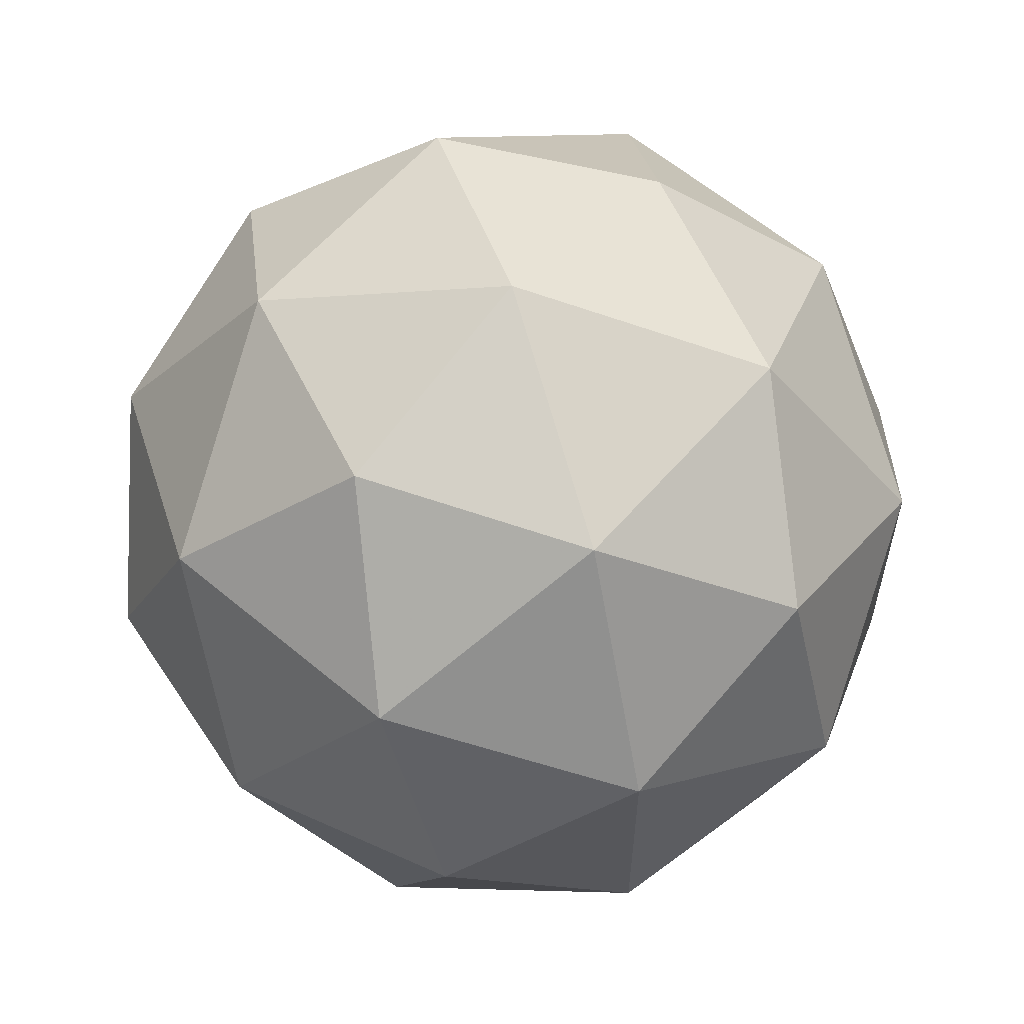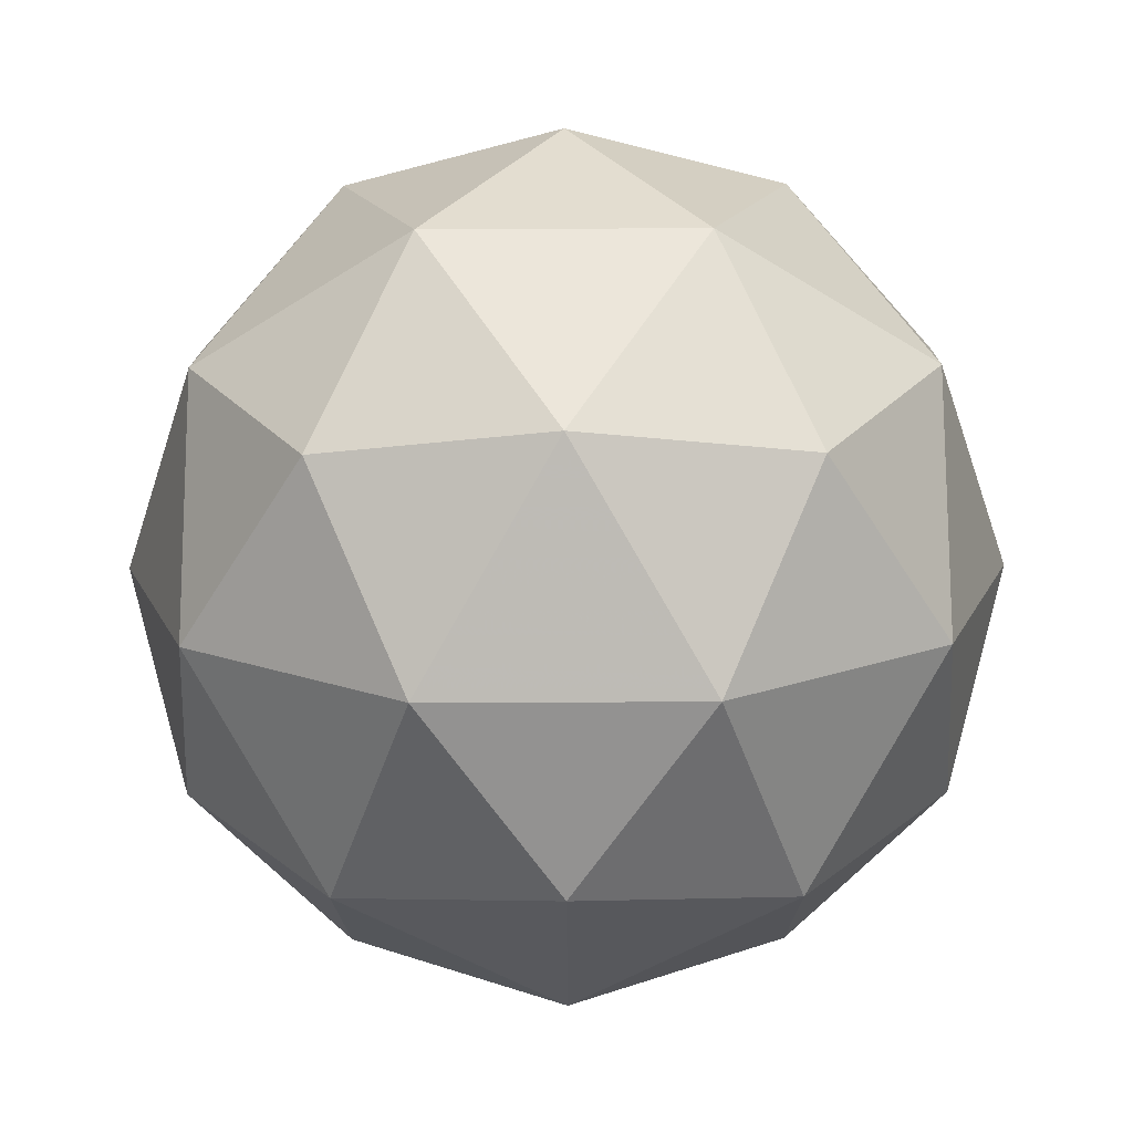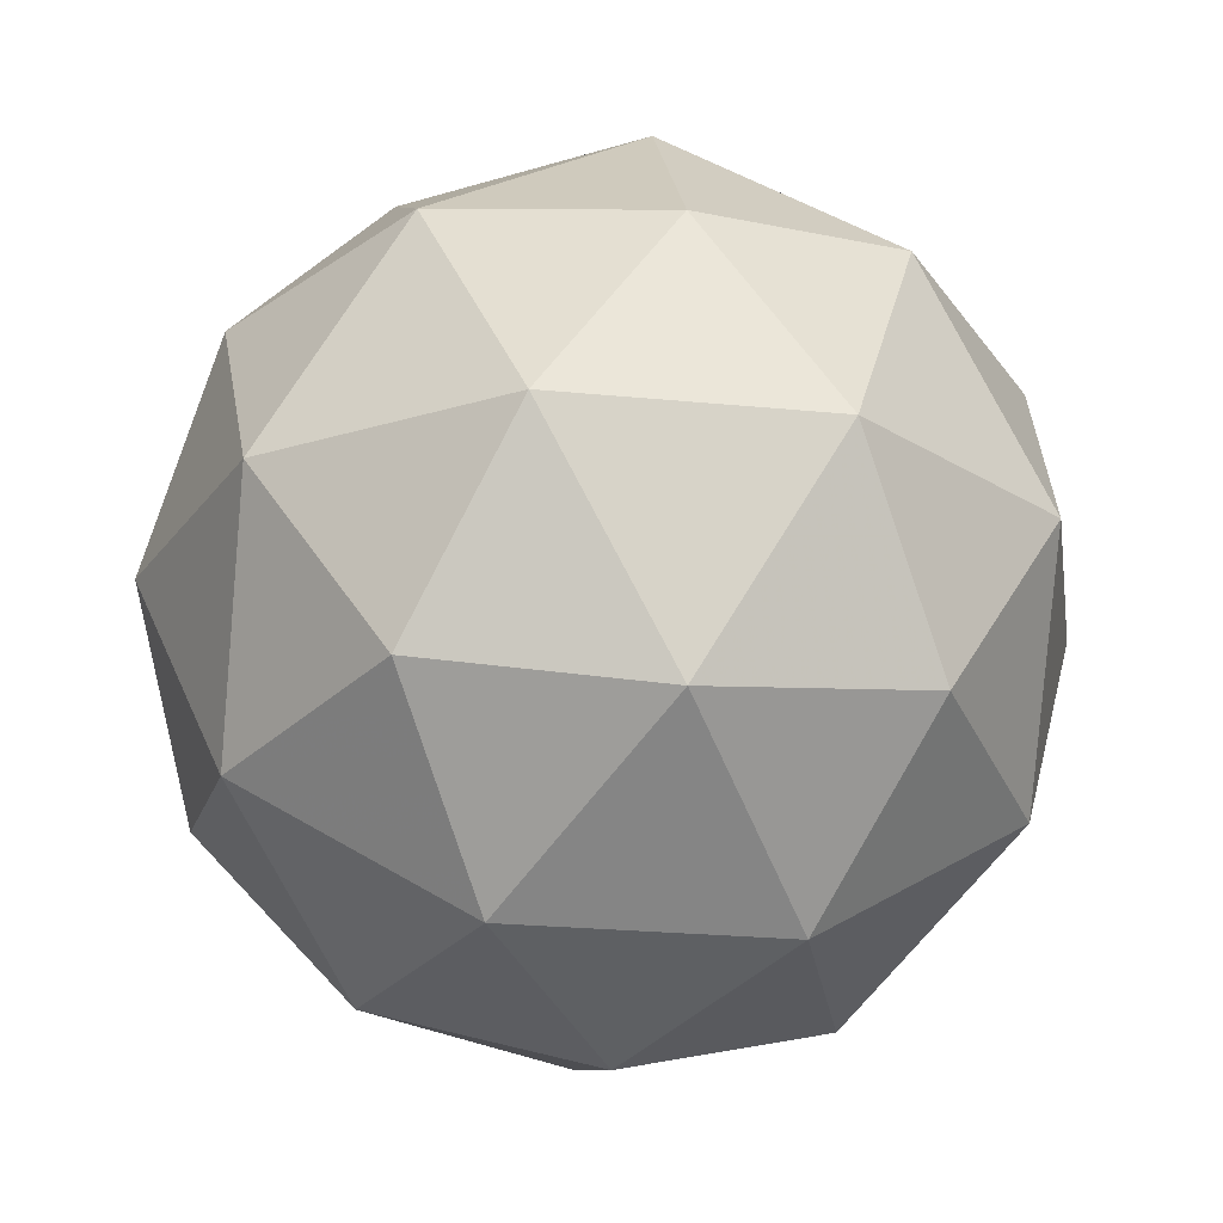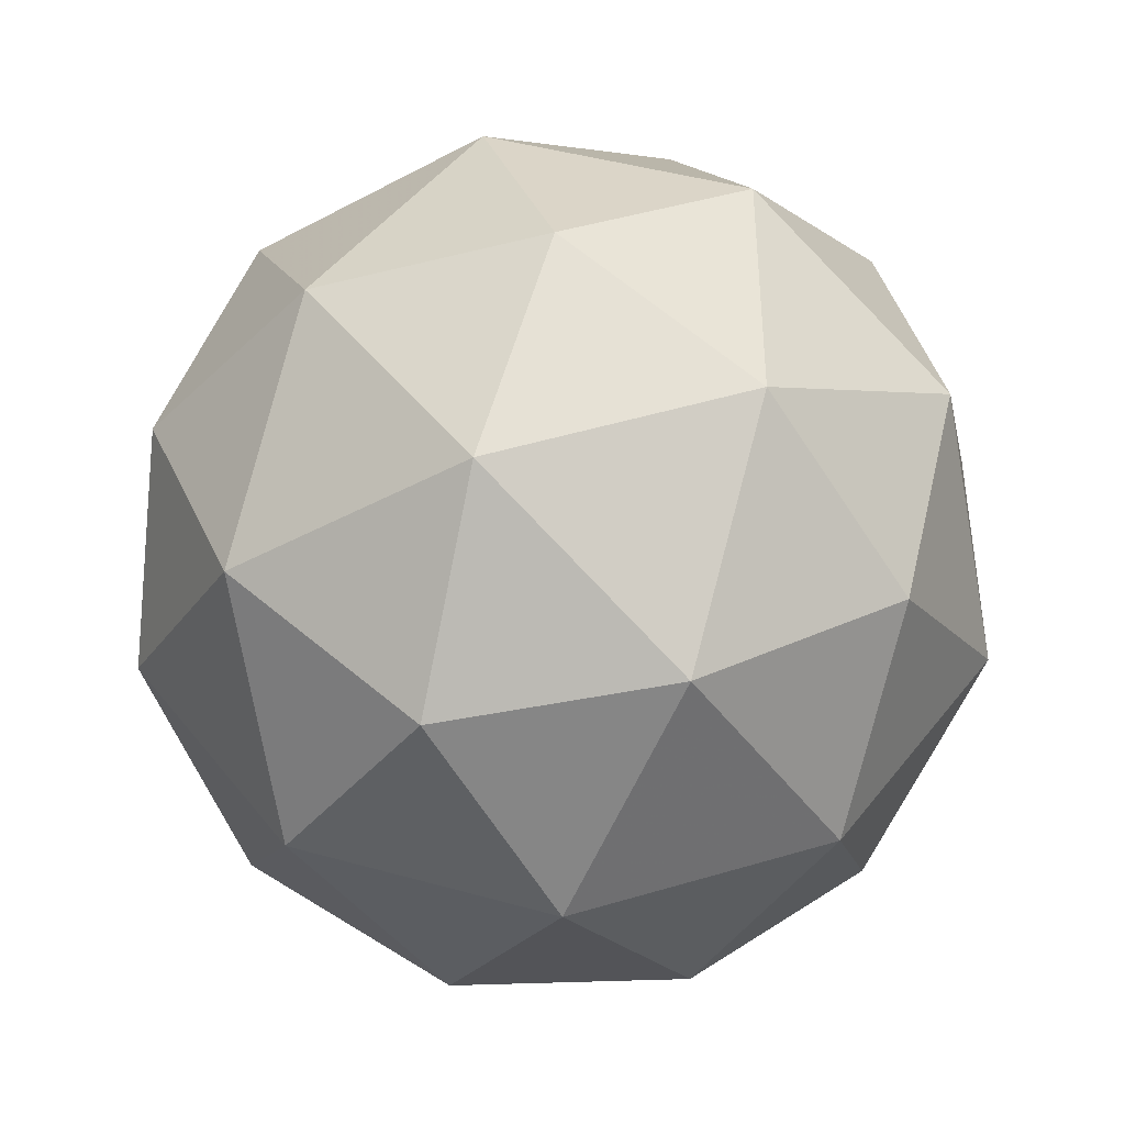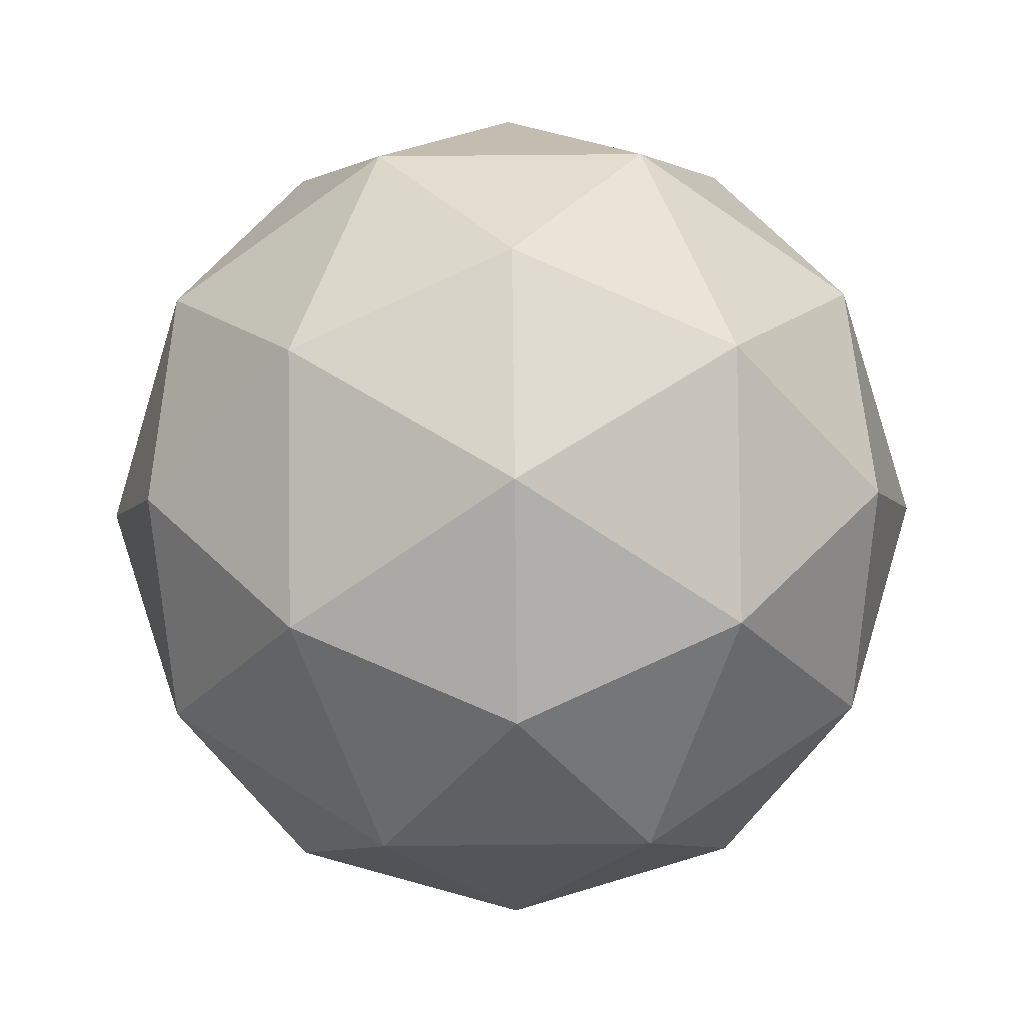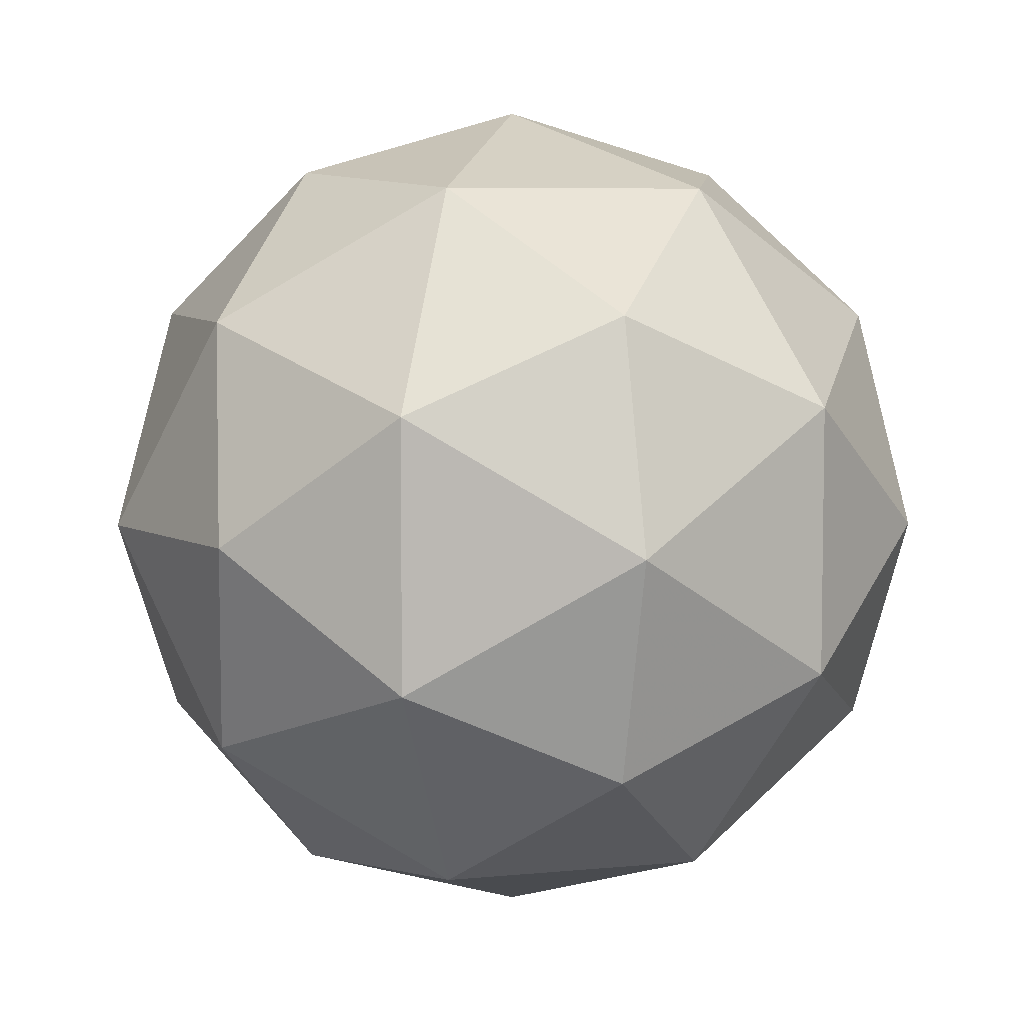
<metadata>
{"format":"obj","ext":"obj","renderer":"f3d","projection":"perspective","resolution":1024,"background":"white","views":[{"elev":60.1,"azim":-171.0,"up":"+Z"},{"elev":-47.1,"azim":-125.7,"up":"+Y"},{"elev":-24.3,"azim":80.7,"up":"+Y"},{"elev":-42.7,"azim":-179.1,"up":"+Z"},{"elev":54.2,"azim":89.3,"up":"+Y"},{"elev":6.3,"azim":41.3,"up":"+Z"}]}
</metadata>
<code>
g AVEL_RMGL_RIML_FLPL_SDQL_SIBVL_AVER_RMGR_FLPR_SDQR_SIBVR-i15-g18-s2242
v -1661 -6334 -1697
v -1571 -6302 -1632
v -1695 -6302 -1592
v -1509 -6218 -1586
v -1482 -6234 -1697
v -1771 -6302 -1697
v -1695 -6302 -1802
v -1571 -6302 -1762
v -1461 -6124 -1632
v -1719 -6218 -1518
v -1606 -6234 -1527
v -1661 -6124 -1487
v -1849 -6218 -1697
v -1805 -6234 -1592
v -1861 -6124 -1632
v -1719 -6218 -1875
v -1805 -6234 -1802
v -1784 -6124 -1867
v -1509 -6218 -1807
v -1606 -6234 -1867
v -1537 -6124 -1867
v -1537 -6124 -1527
v -1784 -6124 -1527
v -1861 -6124 -1762
v -1661 -6124 -1907
v -1461 -6124 -1762
v -1603 -6030 -1518
v -1516 -6013 -1592
v -1627 -5945 -1592
v -1813 -6030 -1586
v -1716 -6013 -1527
v -1750 -5945 -1632
v -1813 -6030 -1807
v -1839 -6013 -1697
v -1750 -5945 -1762
v -1603 -6030 -1875
v -1716 -6013 -1867
v -1627 -5945 -1802
v -1473 -6030 -1697
v -1516 -6013 -1802
v -1550 -5945 -1697
v -1661 -5914 -1697
f 1 2 3
f 4 2 5
f 1 3 6
f 1 6 7
f 1 7 8
f 4 5 9
f 10 11 12
f 13 14 15
f 16 17 18
f 19 20 21
f 4 9 22
f 10 12 23
f 13 15 24
f 16 18 25
f 19 21 26
f 27 28 29
f 30 31 32
f 33 34 35
f 36 37 38
f 39 40 41
f 41 38 42
f 41 40 38
f 40 36 38
f 38 35 42
f 38 37 35
f 37 33 35
f 35 32 42
f 35 34 32
f 34 30 32
f 32 29 42
f 32 31 29
f 31 27 29
f 29 41 42
f 29 28 41
f 28 39 41
f 26 40 39
f 26 21 40
f 21 36 40
f 25 37 36
f 25 18 37
f 18 33 37
f 24 34 33
f 24 15 34
f 15 30 34
f 23 31 30
f 23 12 31
f 12 27 31
f 22 28 27
f 22 9 28
f 9 39 28
f 21 25 36
f 21 20 25
f 20 16 25
f 18 24 33
f 18 17 24
f 17 13 24
f 15 23 30
f 15 14 23
f 14 10 23
f 12 22 27
f 12 11 22
f 11 4 22
f 9 26 39
f 9 5 26
f 5 19 26
f 8 20 19
f 8 7 20
f 7 16 20
f 7 17 16
f 7 6 17
f 6 13 17
f 6 14 13
f 6 3 14
f 3 10 14
f 5 8 19
f 5 2 8
f 2 1 8
f 3 11 10
f 3 2 11
f 2 4 11
f 2 4 11

</code>
